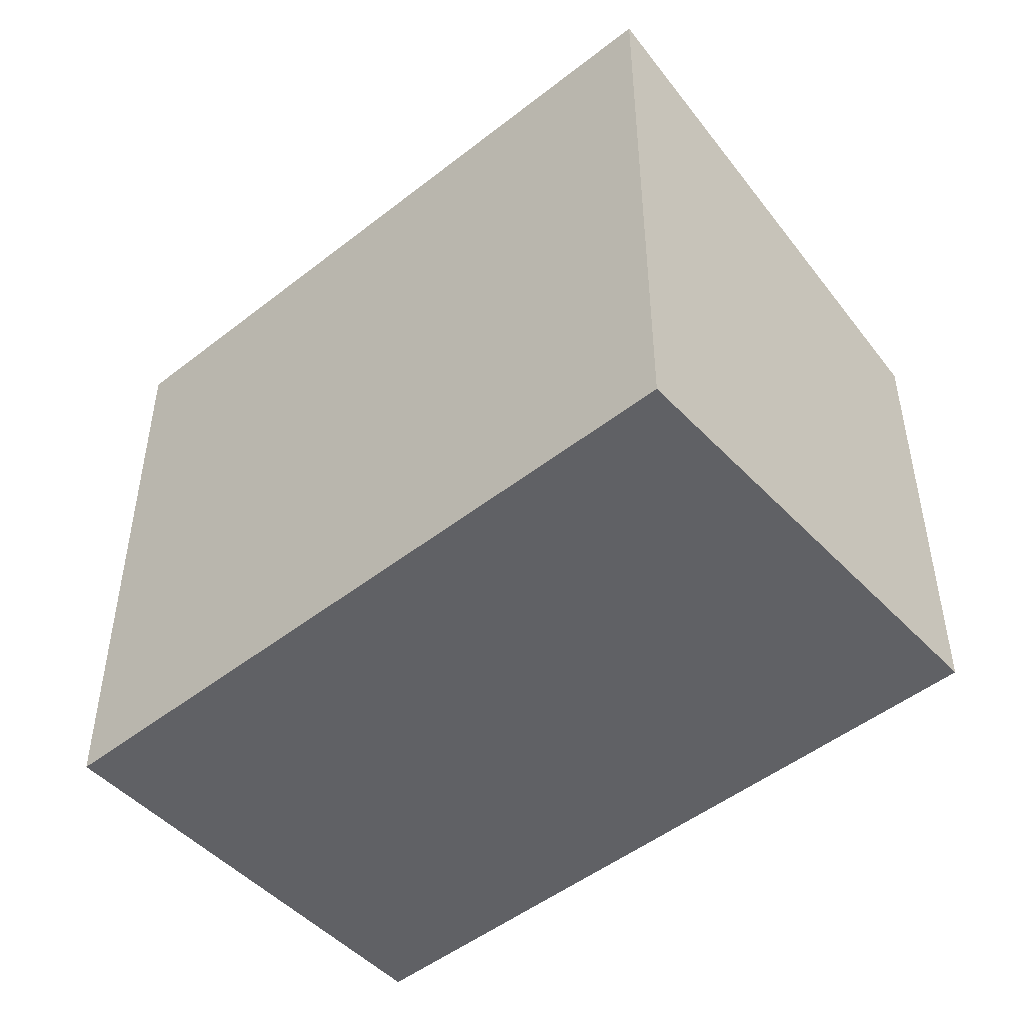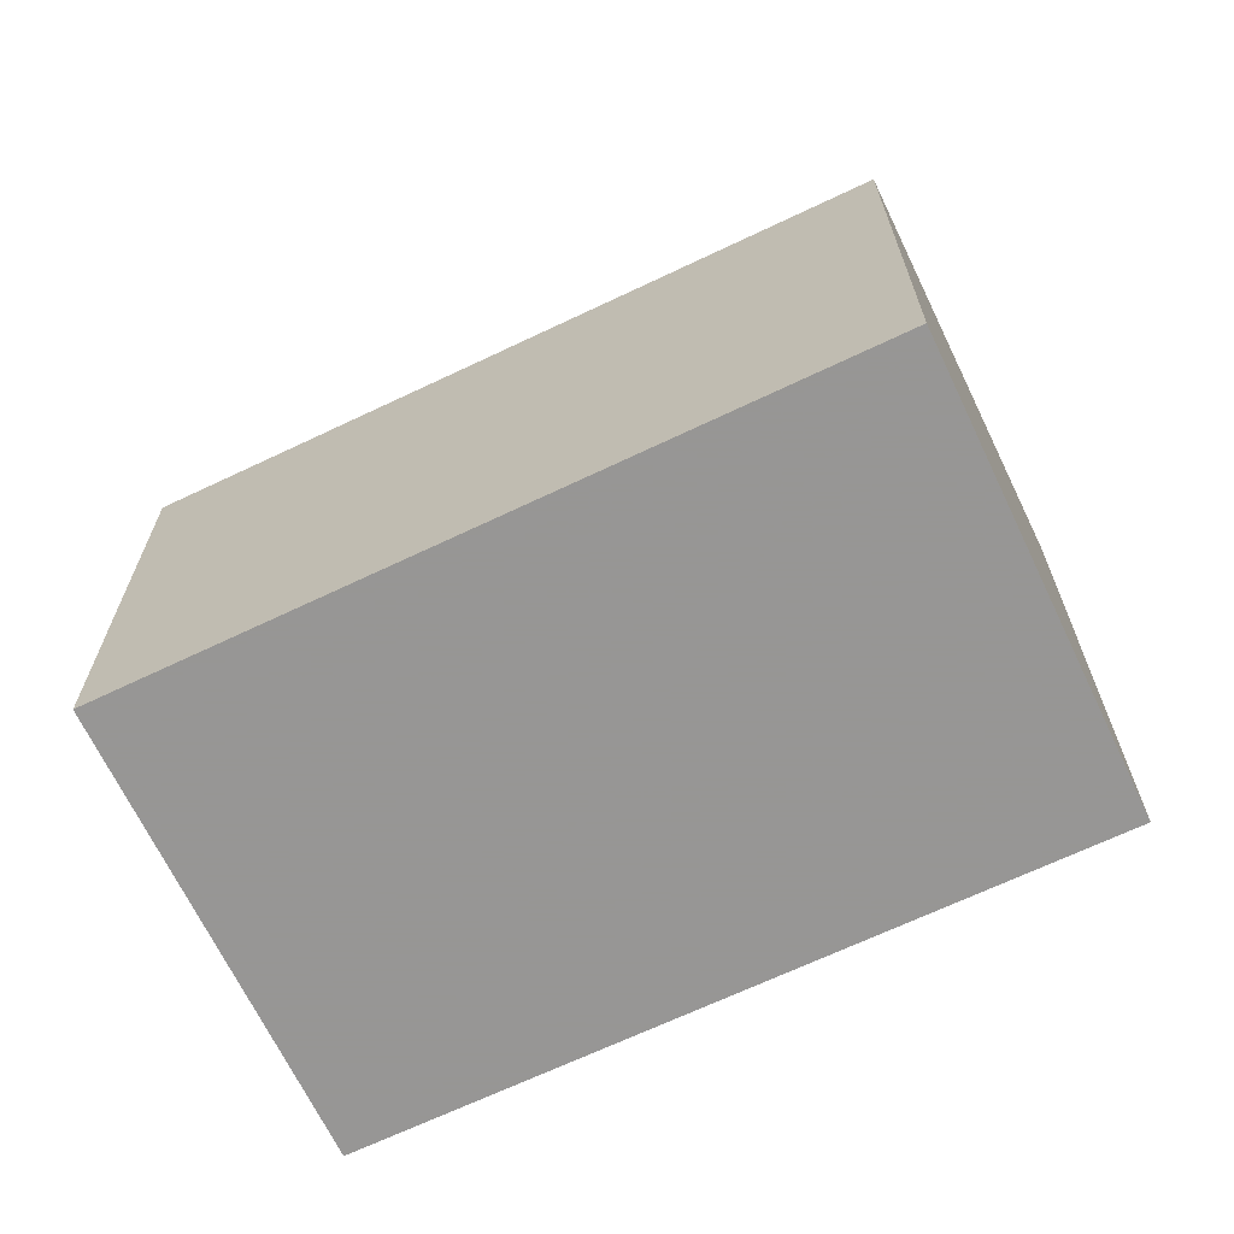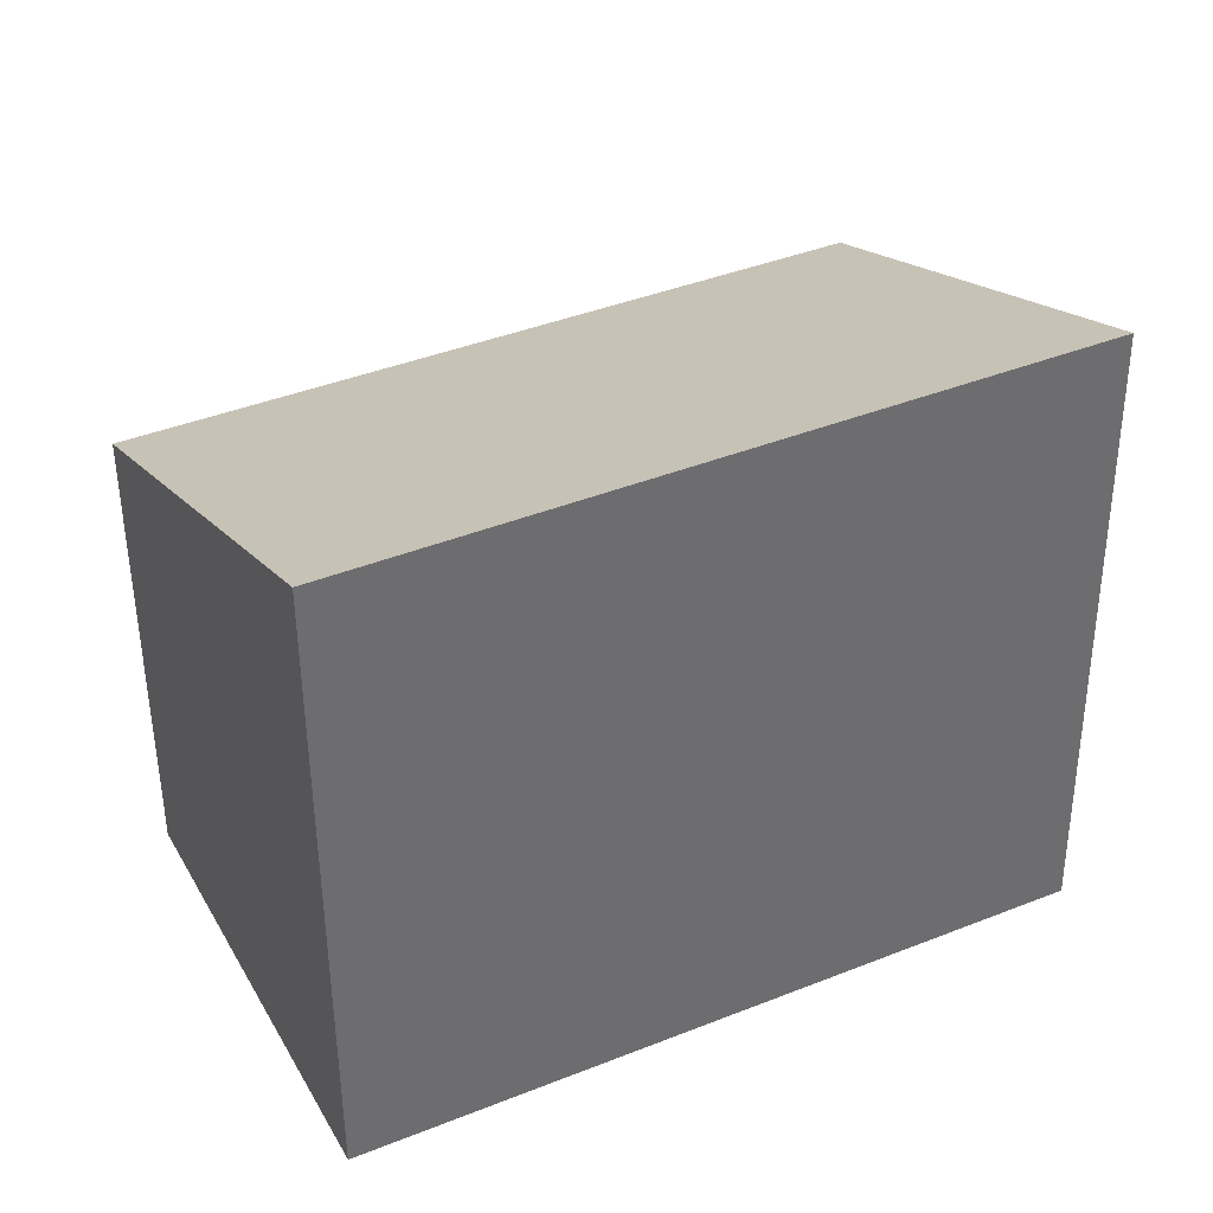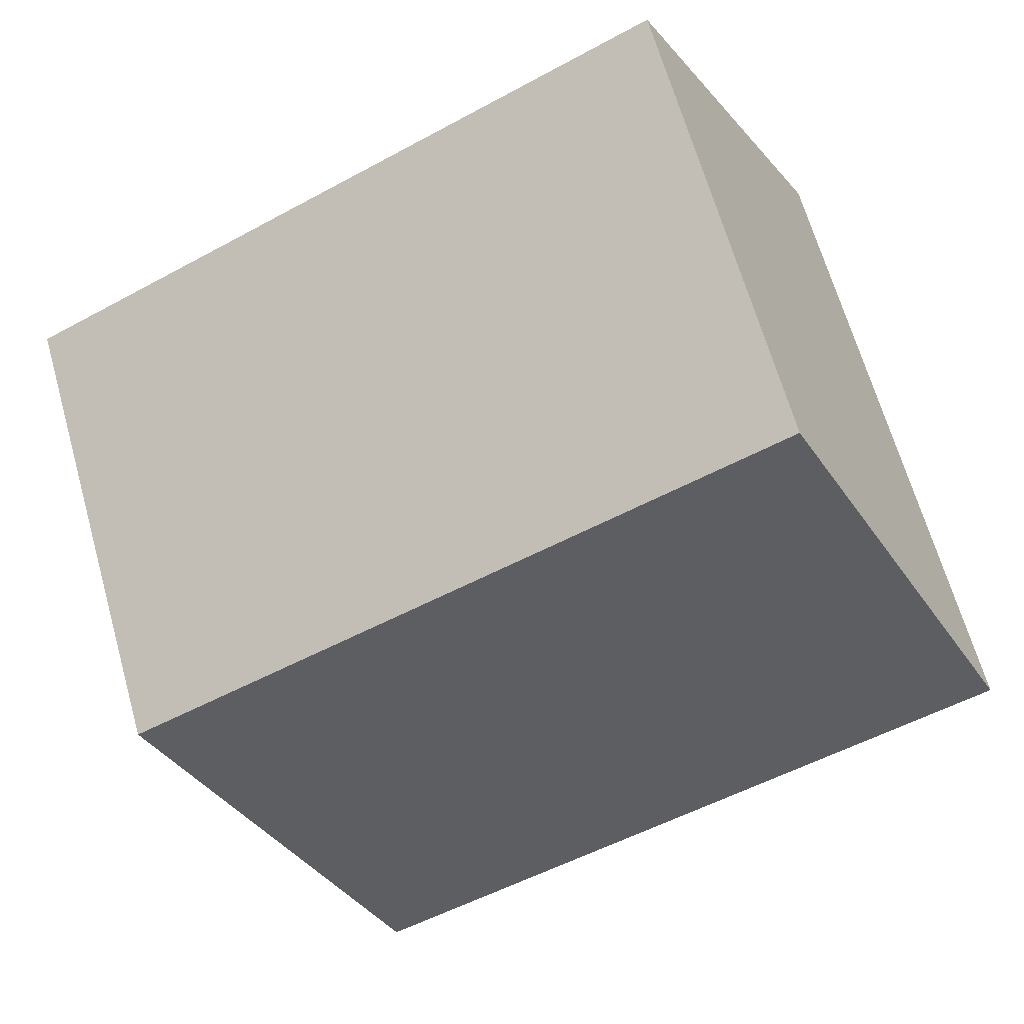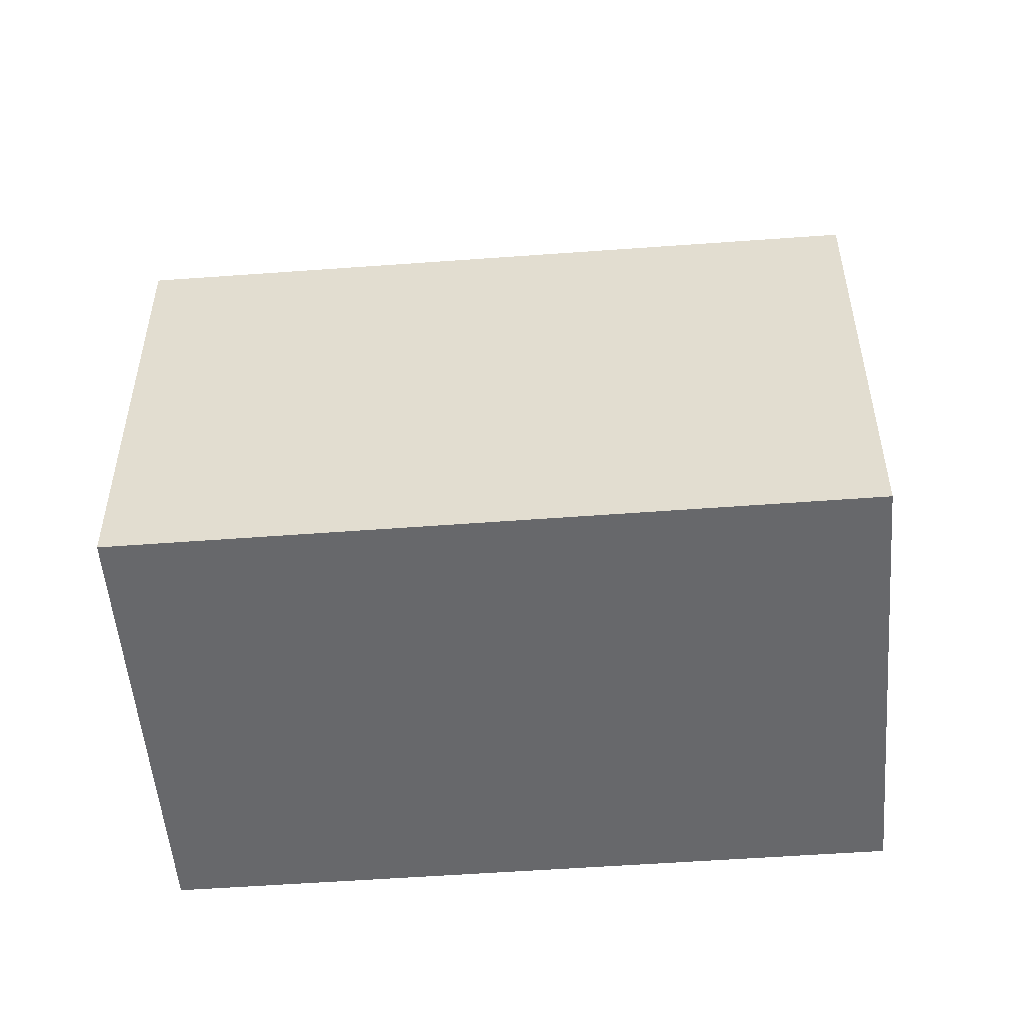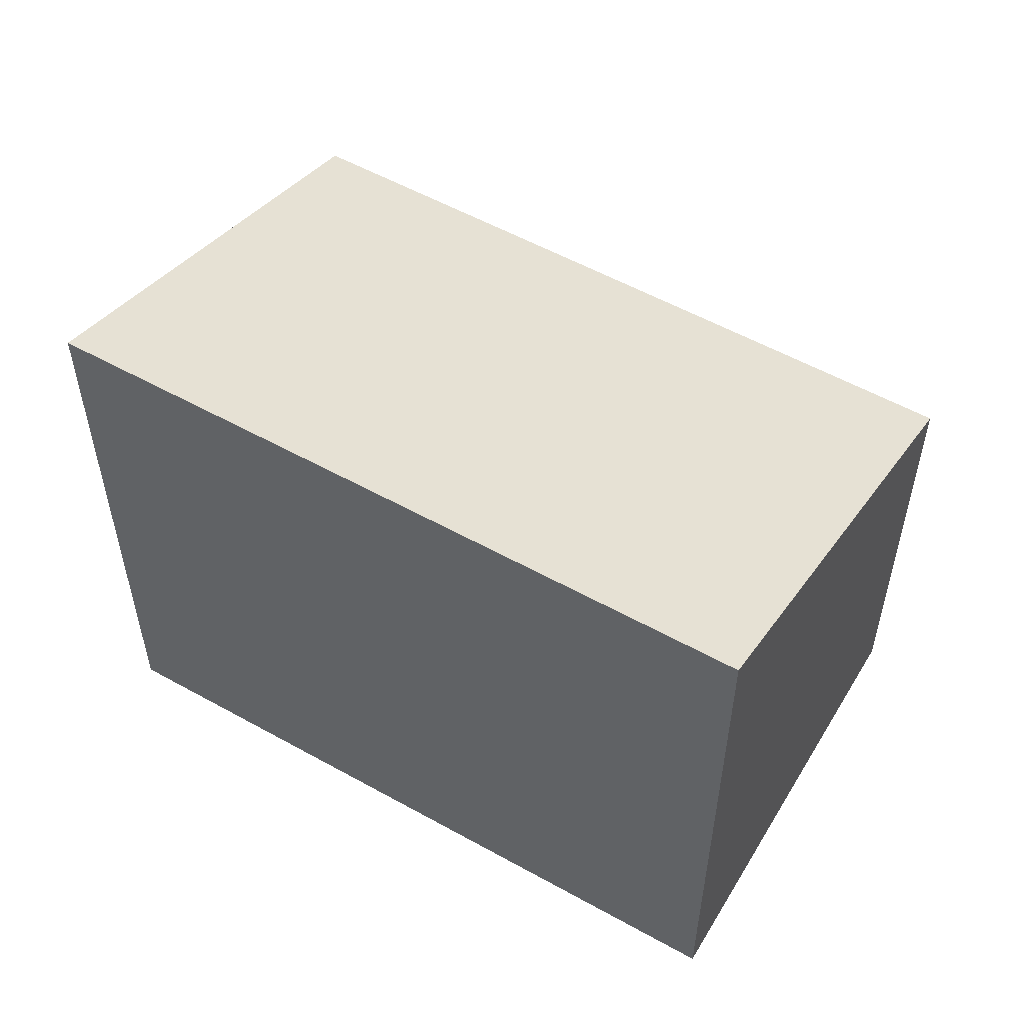
<metadata>
{"format":"obj","ext":"obj","renderer":"f3d","projection":"perspective","resolution":1024,"background":"white","views":[{"elev":-49.0,"azim":67.5,"up":"+Z"},{"elev":-67.8,"azim":-128.0,"up":"+Z"},{"elev":-51.7,"azim":0.4,"up":"+Y"},{"elev":66.0,"azim":-15.8,"up":"+Y"},{"elev":-52.5,"azim":-148.9,"up":"+Z"},{"elev":55.6,"azim":56.9,"up":"+Z"}]}
</metadata>
<code>
v -1157 -1125 2.986
v -1158 -1123 2.22
v -1155 -1122 2.235
v -1154 -1124 3
v -1158 -1123 2.22
v -1157 -1125 2.986
v -1157 -1125 -4.441e-16
v -1158 -1123 0
v -1155 -1122 2.235
v -1158 -1123 2.22
v -1158 -1123 0
v -1155 -1122 0
v -1154 -1124 3
v -1155 -1122 2.235
v -1155 -1122 0
v -1154 -1124 0
v -1157 -1125 2.986
v -1154 -1124 3
v -1154 -1124 0
v -1157 -1125 -4.441e-16
v -1157 -1125 0
v -1158 -1123 0
v -1155 -1122 0
v -1154 -1124 0
f 2 3 4 1
f 6 7 8 5
f 10 11 12 9
f 14 15 16 13
f 18 19 20 17
f 22 23 24 21

</code>
